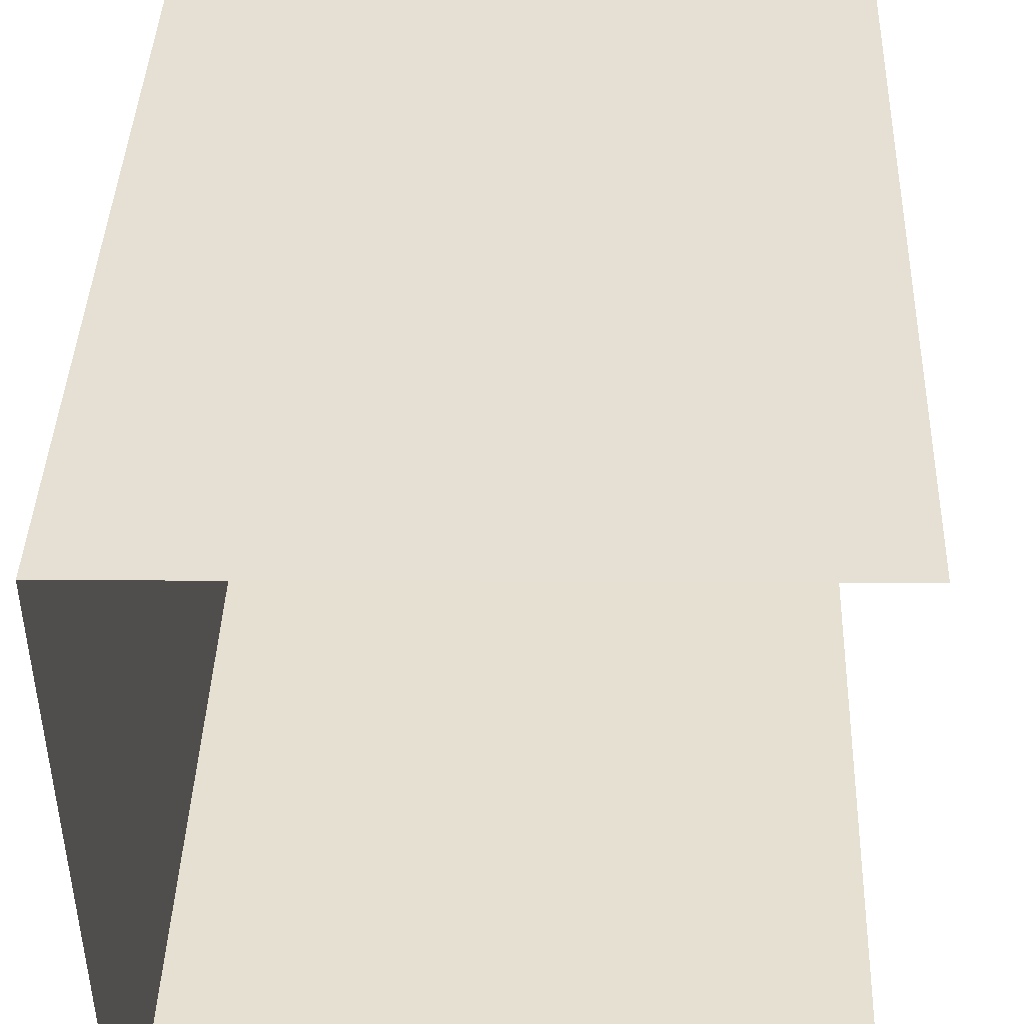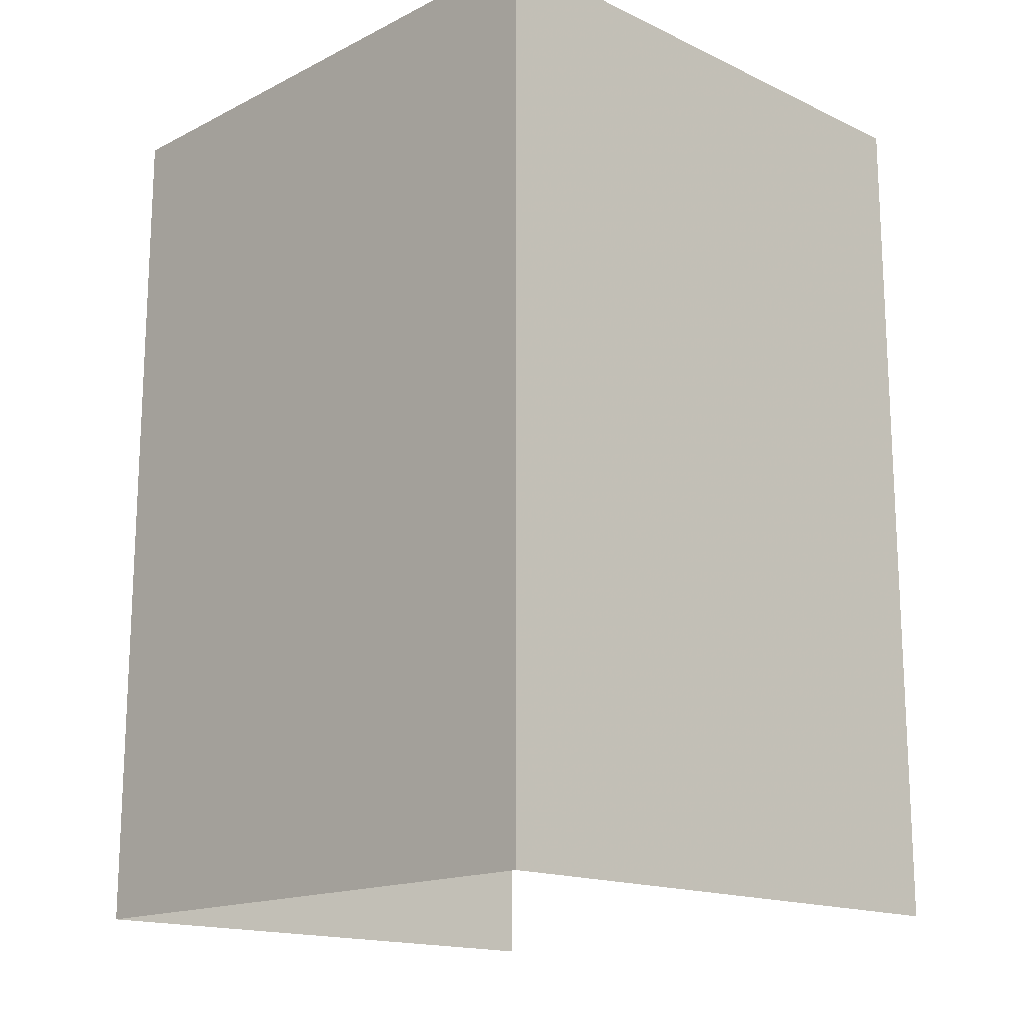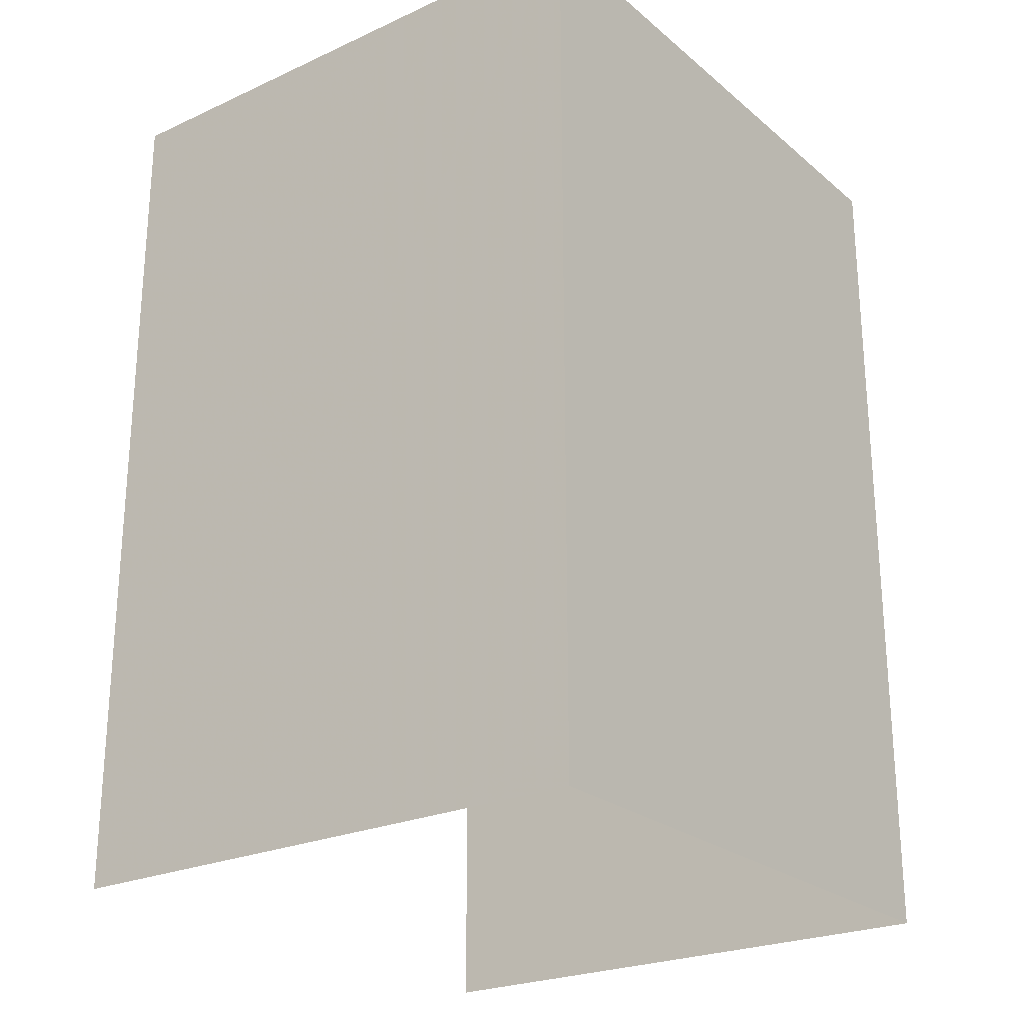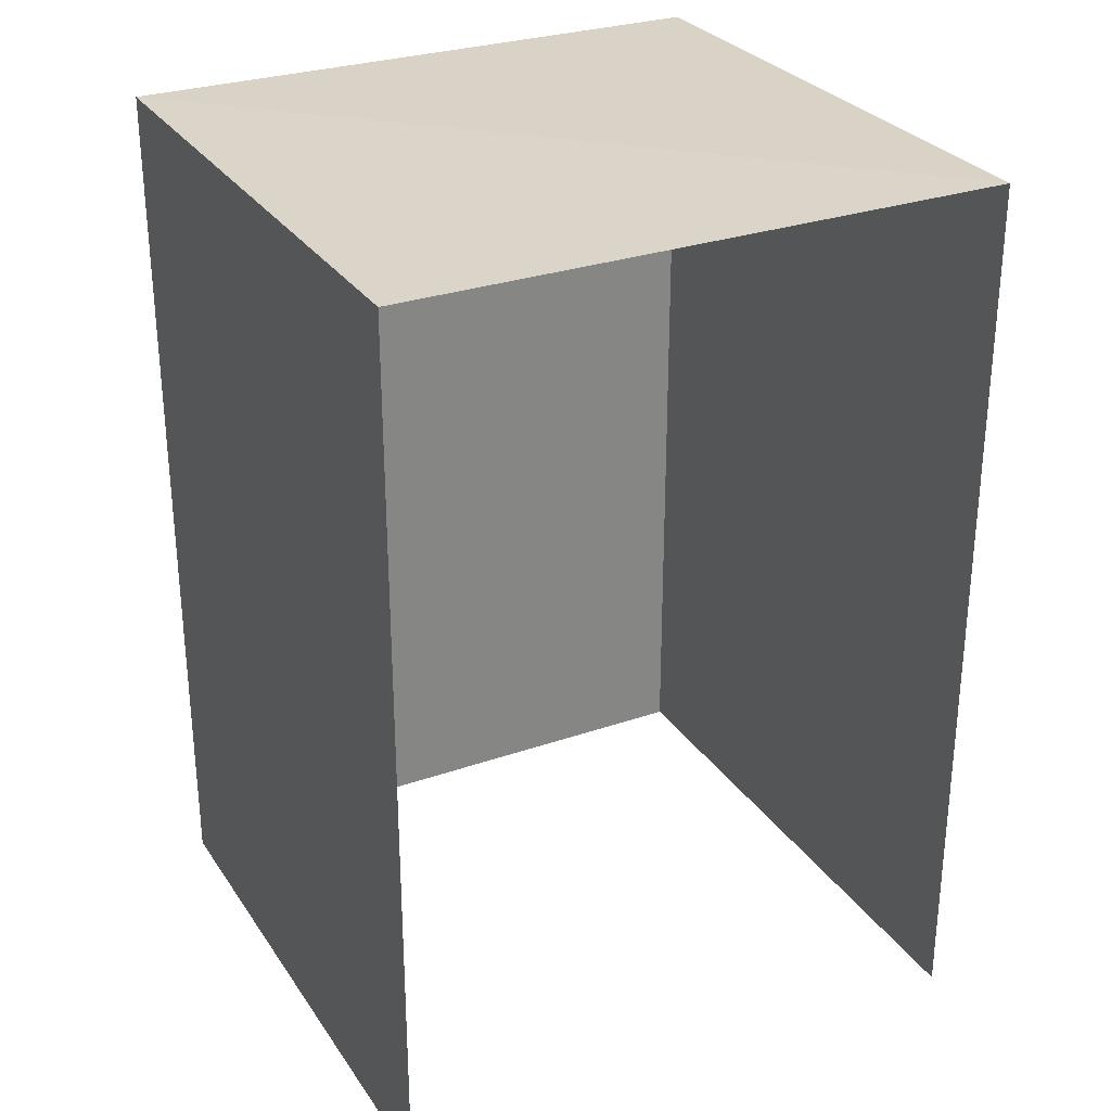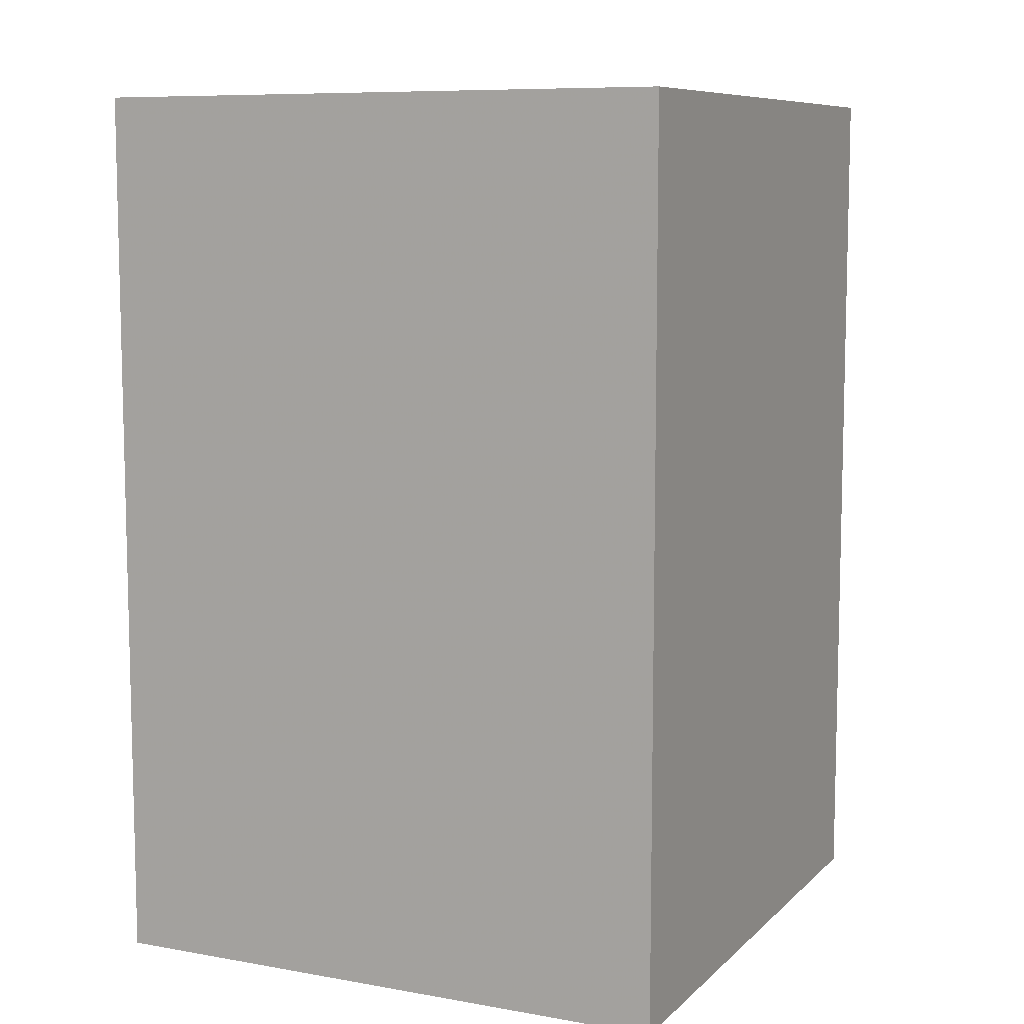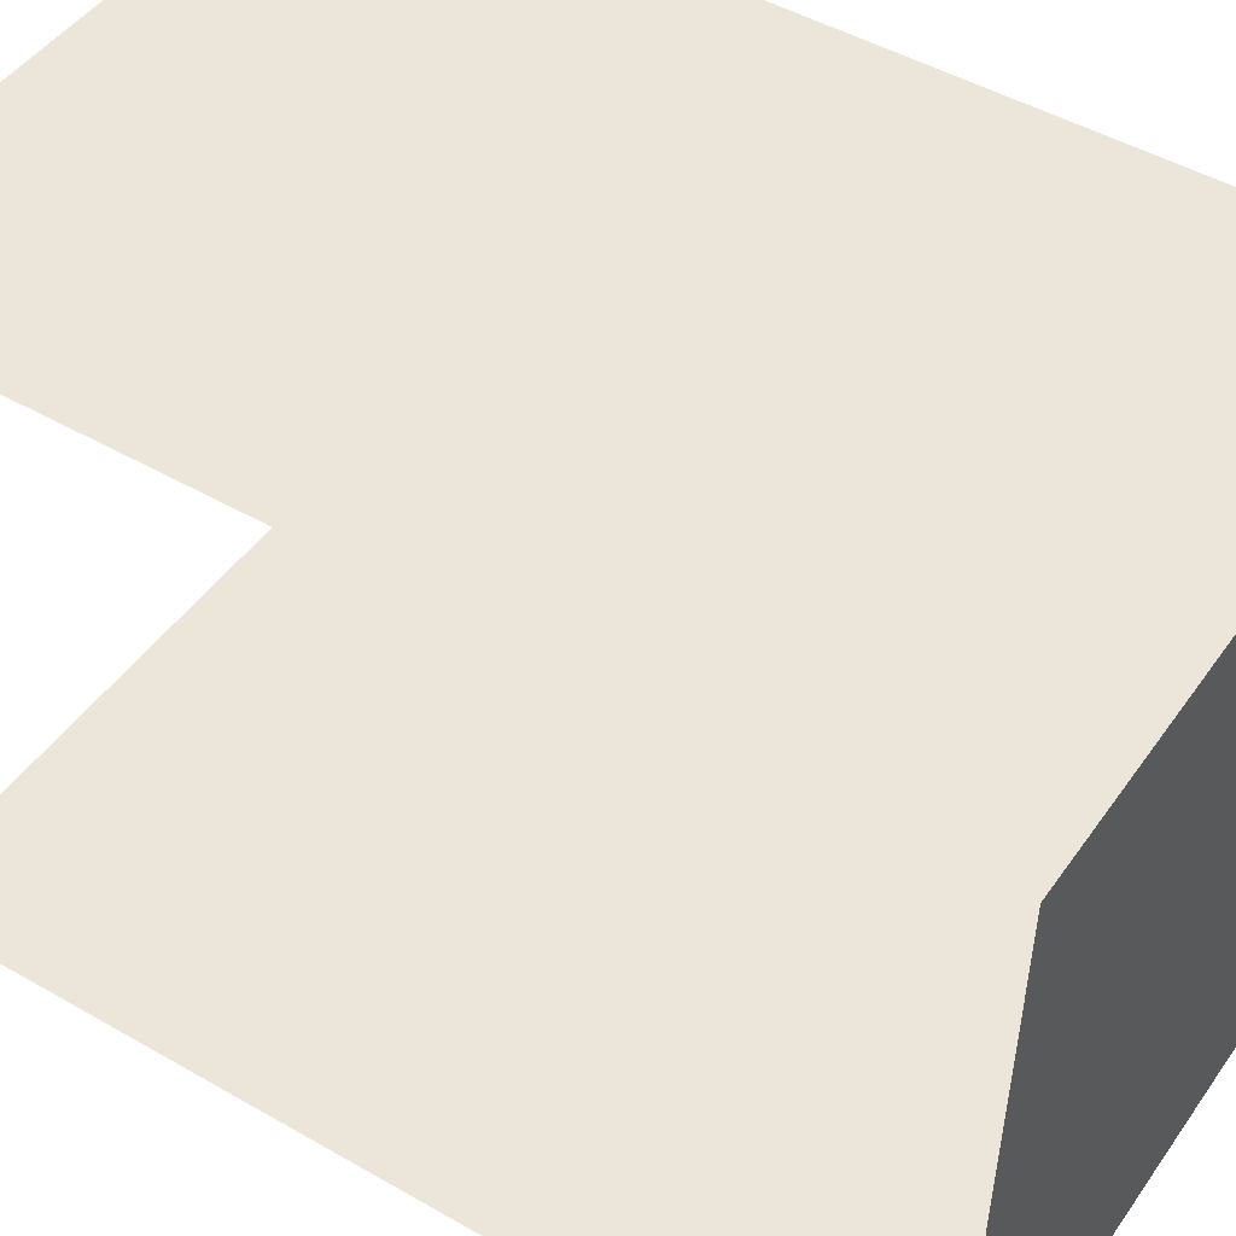
<metadata>
{"format":"obj","ext":"obj","renderer":"f3d","projection":"perspective","resolution":1024,"background":"white","views":[{"elev":39.1,"azim":-178.1,"up":"+Y"},{"elev":-16.2,"azim":134.3,"up":"+Z"},{"elev":-24.3,"azim":35.4,"up":"+Z"},{"elev":28.9,"azim":-118.6,"up":"+Z"},{"elev":8.6,"azim":24.4,"up":"+Z"},{"elev":47.8,"azim":-57.0,"up":"+Y"}]}
</metadata>
<code>
v -3.734e+05 -1.043e+05 26.33
v -3.734e+05 -1.043e+05 26.33
v -3.734e+05 -1.043e+05 26.33
v -3.734e+05 -1.043e+05 26.33
v -3.734e+05 -1.043e+05 30.13
v -3.734e+05 -1.043e+05 30.13
v -3.734e+05 -1.043e+05 30.13
v -3.734e+05 -1.043e+05 30.13
f 1 2 3
f 4 1 3
f 6 4 3
f 7 6 3
f 5 6 7
f 8 5 7
f 8 3 2
f 8 7 3
f 8 2 1
f 5 8 1
f 6 1 4
f 6 5 1

</code>
